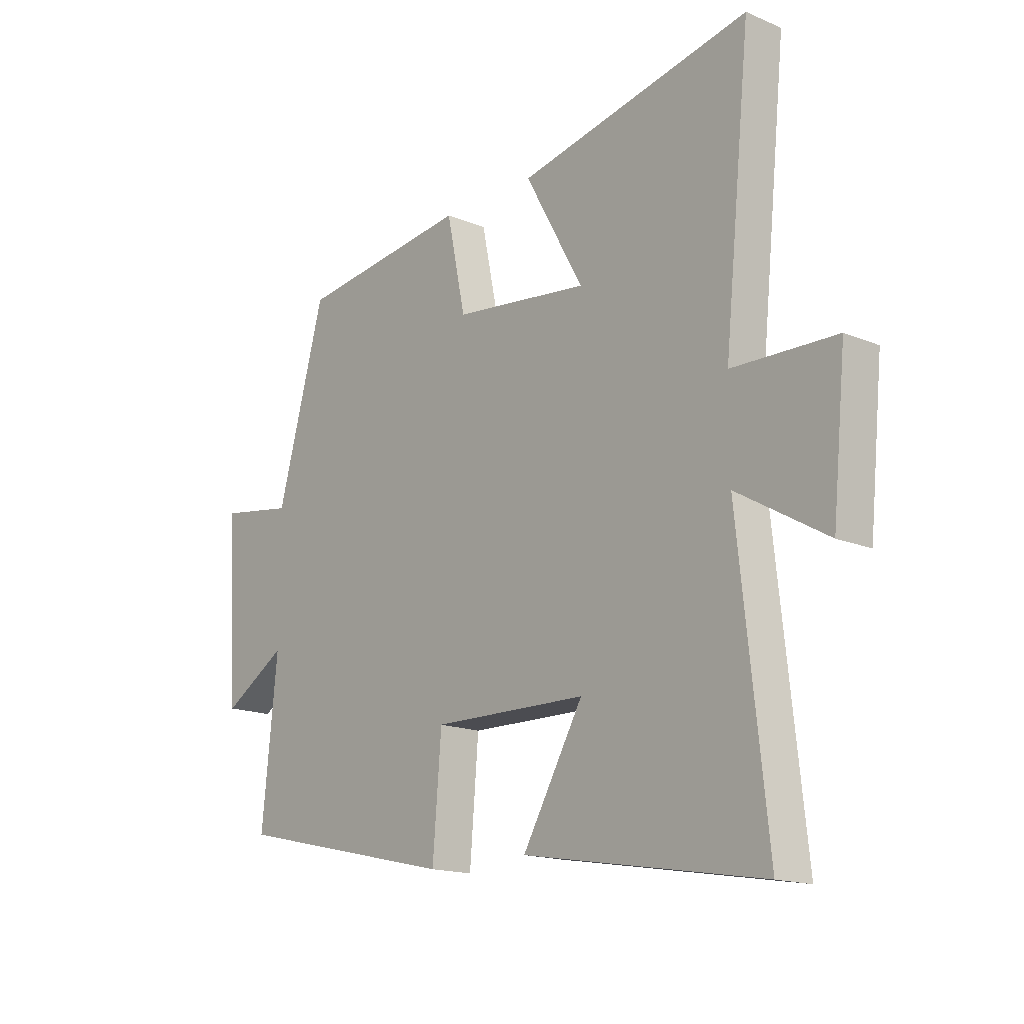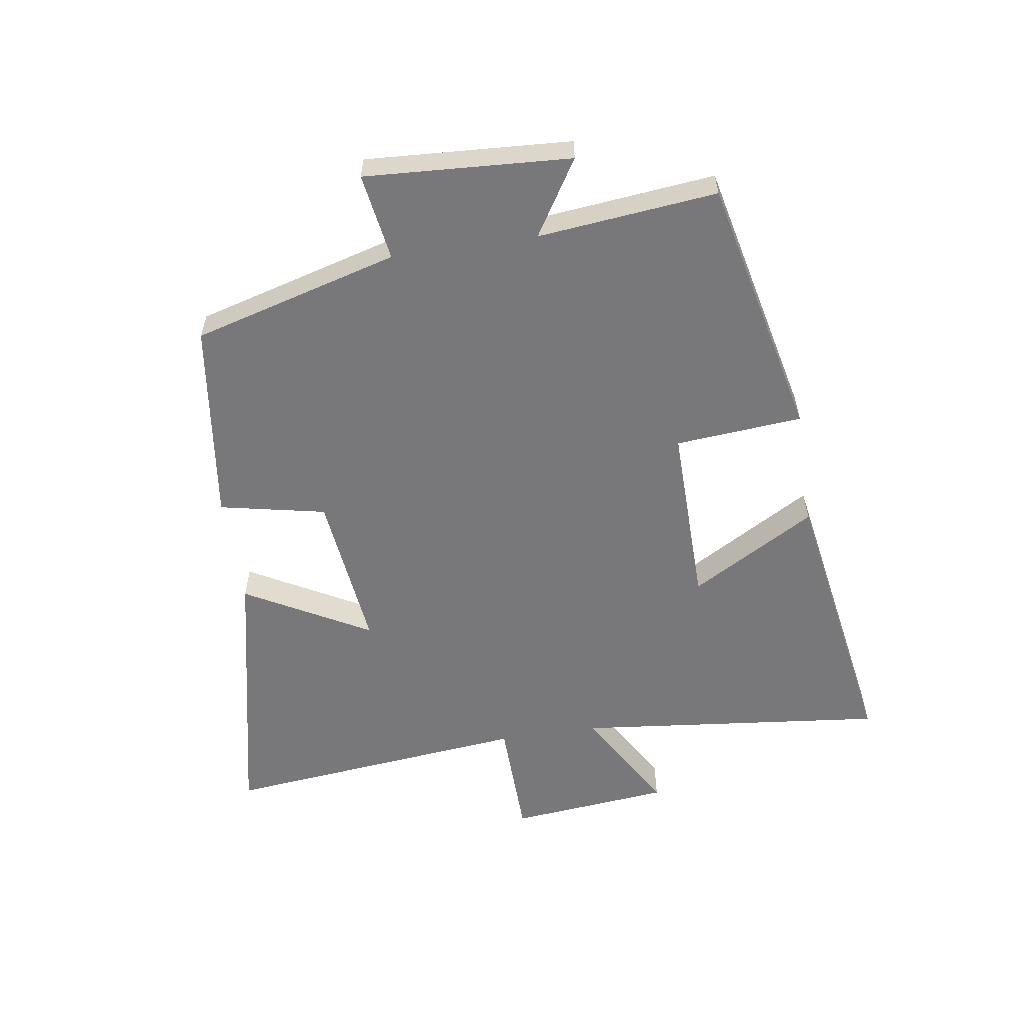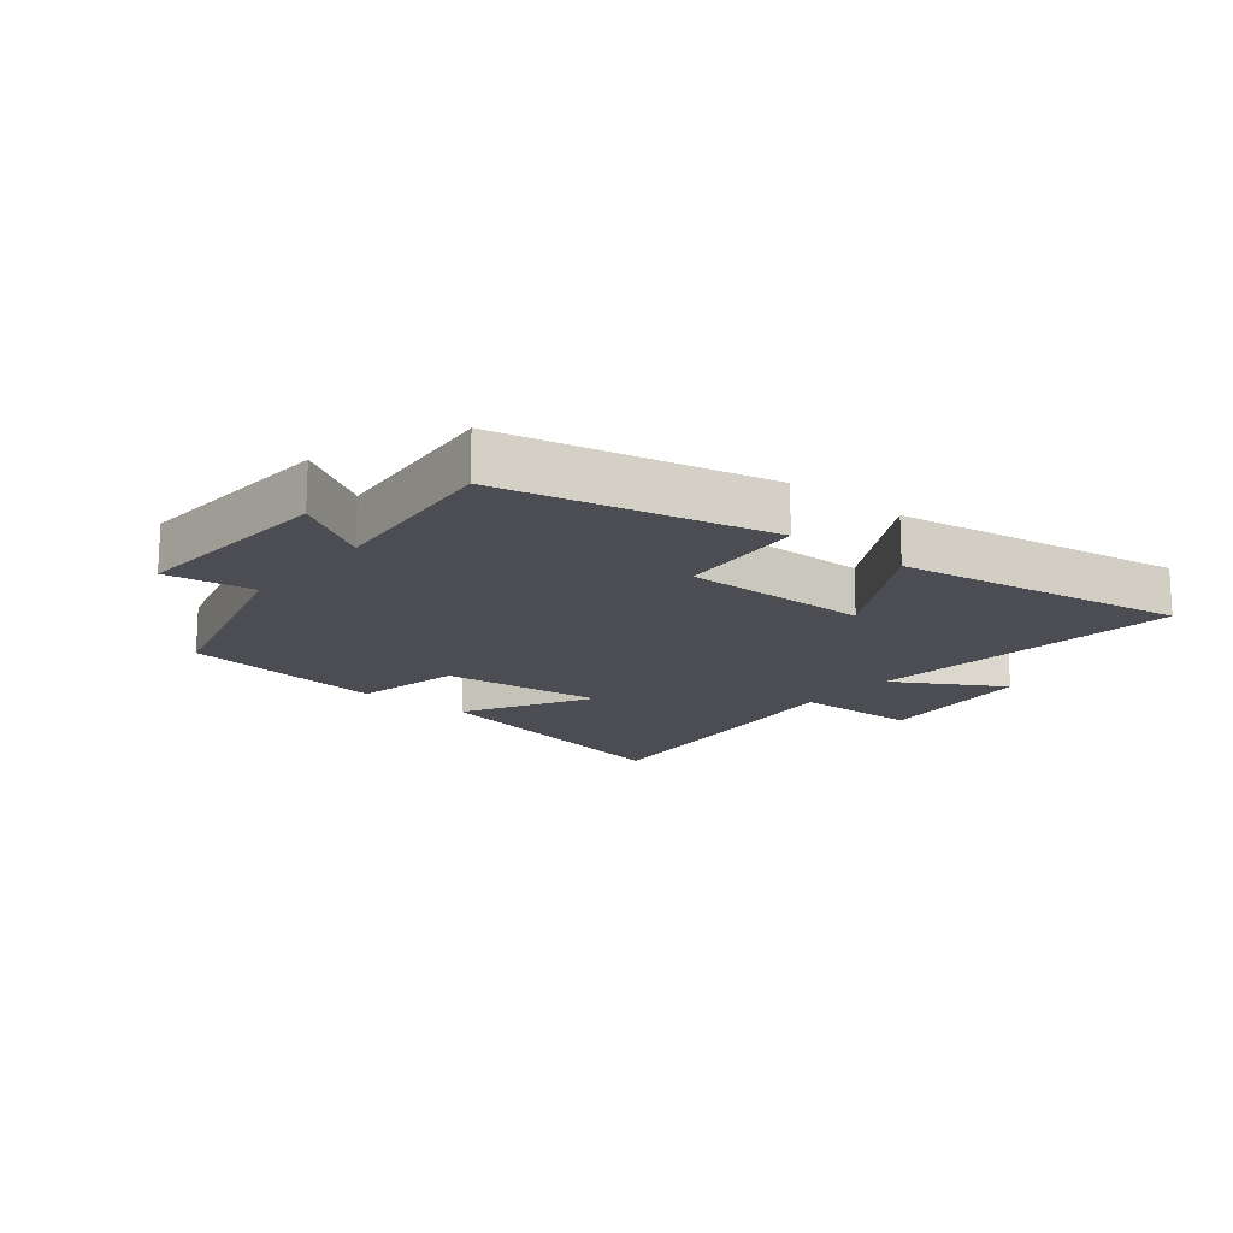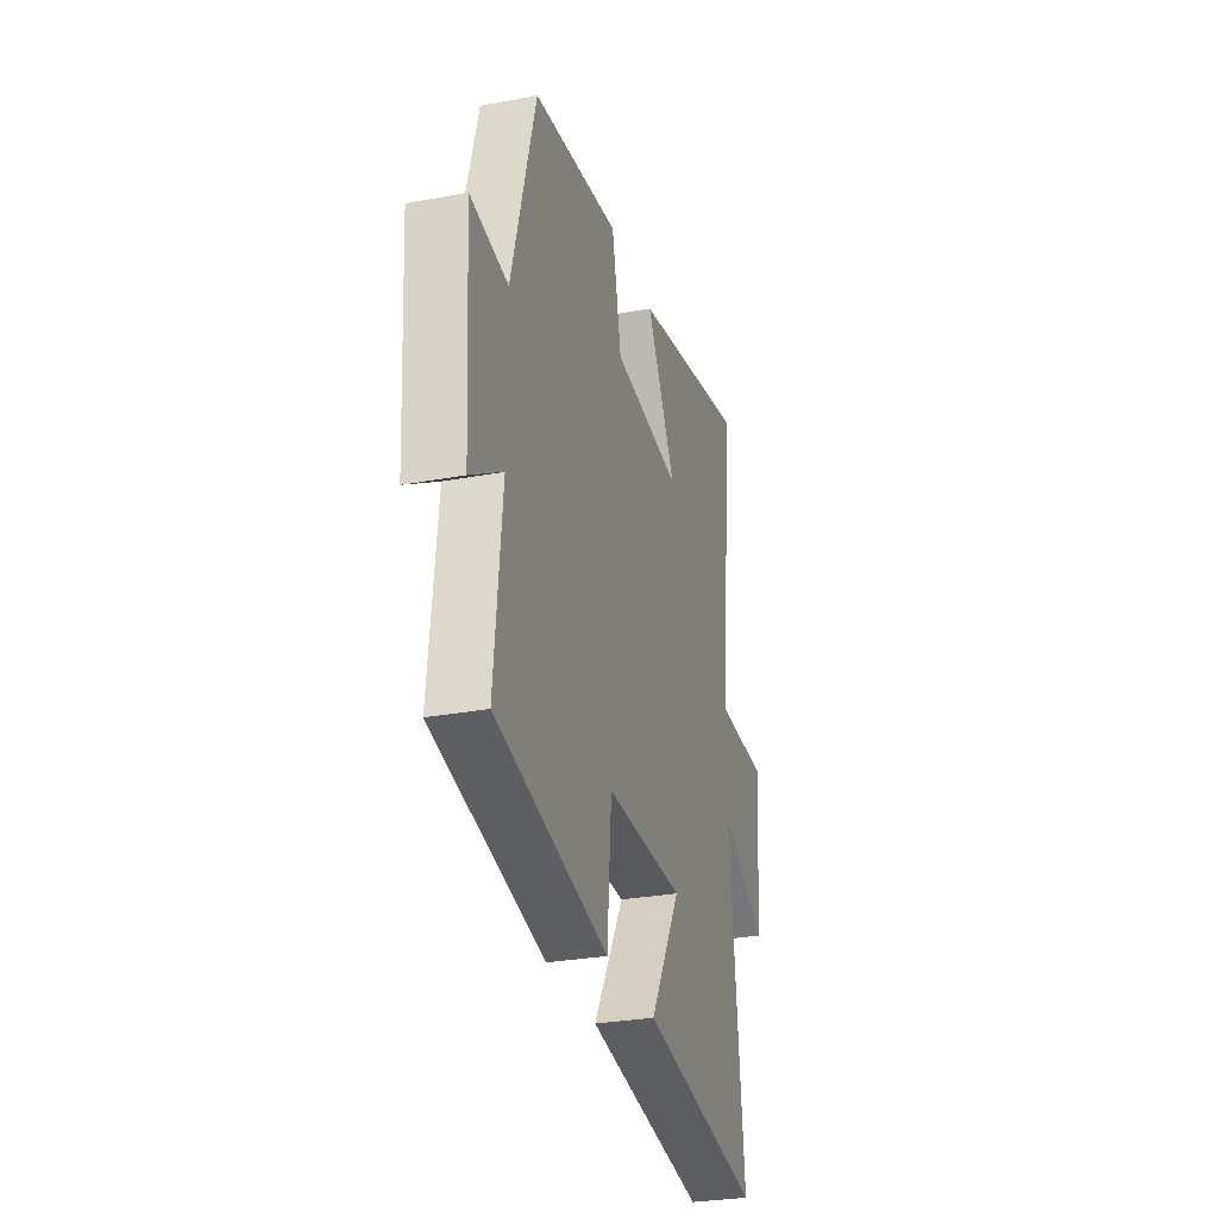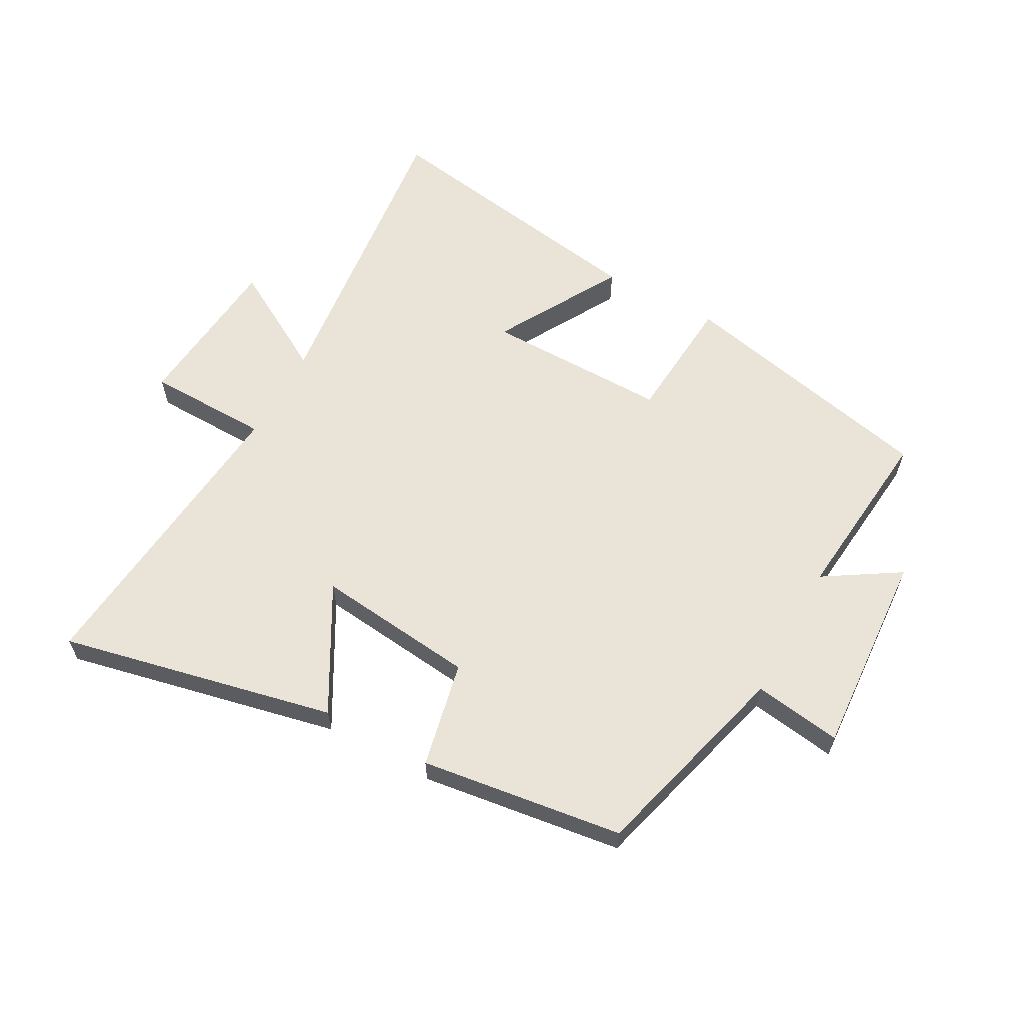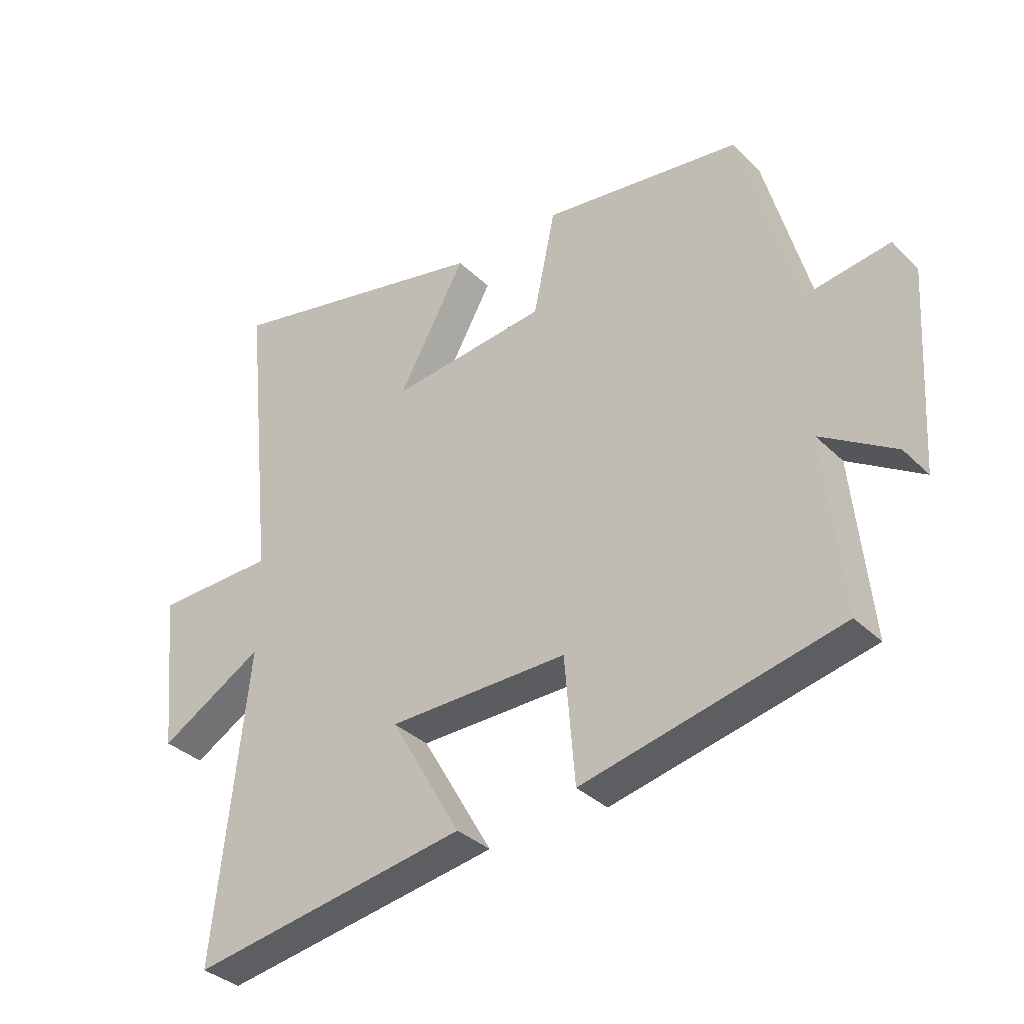
<metadata>
{"format":"obj","ext":"obj","renderer":"f3d","projection":"perspective","resolution":1024,"background":"white","views":[{"elev":-16.0,"azim":-131.1,"up":"+Z"},{"elev":-57.5,"azim":98.7,"up":"+Y"},{"elev":-16.4,"azim":140.8,"up":"+Y"},{"elev":-28.8,"azim":105.6,"up":"+Z"},{"elev":61.0,"azim":28.5,"up":"+Y"},{"elev":-34.5,"azim":37.9,"up":"+Z"}]}
</metadata>
<code>
v -0.551 0.07 0.595
v -0.105 0.07 0.5
v -0.217 0.07 0.297
v 0.043 0.07 0.327
v 0.079 0.07 0.5
v 0.408 0.07 0.457
v 0.5 0.07 0.123
v 0.642 0.07 0.145
v 0.622 0.07 -0.189
v 0.5 0.07 -0.113
v 0.53 0.07 -0.404
v 0.104 0.07 -0.5
v 0.087 0.07 -0.293
v -0.211 0.07 -0.297
v -0.094 0.07 -0.5
v -0.555 0.07 -0.577
v -0.5 0.07 -0.07
v -0.673 0.07 -0.171
v -0.699 0.07 0.091
v -0.5 0.07 0.096
v -0.551 0 0.595
v -0.105 0 0.5
v -0.217 0 0.297
v 0.043 0 0.327
v 0.079 0 0.5
v 0.408 0 0.457
v 0.5 0 0.123
v 0.642 0 0.145
v 0.622 0 -0.189
v 0.5 0 -0.113
v 0.53 0 -0.404
v 0.104 0 -0.5
v 0.087 0 -0.293
v -0.211 0 -0.297
v -0.094 0 -0.5
v -0.555 0 -0.577
v -0.5 0 -0.07
v -0.673 0 -0.171
v -0.699 0 0.091
v -0.5 0 0.096
f 17 18 19 20
f 14 15 16 17
f 13 14 17 20
f 10 11 12 13
f 10 13 20
f 7 8 9 10
f 4 5 6 7
f 3 4 7 10
f 20 1 2 3
f 3 10 20
f 40 39 38 37
f 37 36 35 34
f 40 37 34 33
f 33 32 31 30
f 40 33 30
f 30 29 28 27
f 27 26 25 24
f 30 27 24 23
f 23 22 21 40
f 40 30 23
f 1 21 22 2
f 2 22 23 3
f 3 23 24 4
f 4 24 25 5
f 5 25 26 6
f 6 26 27 7
f 7 27 28 8
f 8 28 29 9
f 9 29 30 10
f 10 30 31 11
f 11 31 32 12
f 12 32 33 13
f 13 33 34 14
f 14 34 35 15
f 15 35 36 16
f 16 36 37 17
f 17 37 38 18
f 18 38 39 19
f 19 39 40 20
f 20 40 21 1

</code>
